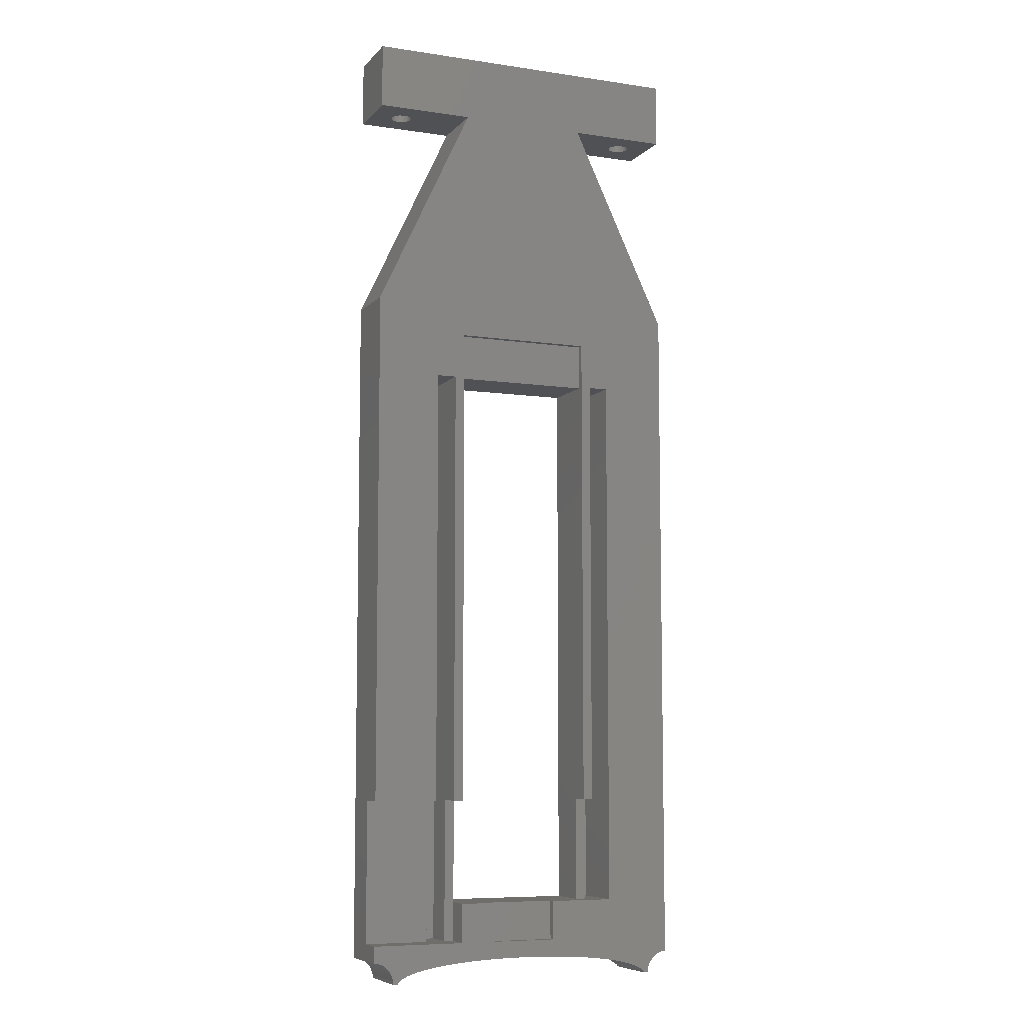
<metadata>
{"format":"stl","ext":"stl","renderer":"f3d","projection":"perspective","resolution":1024,"background":"white","views":[{"elev":-7.6,"azim":-22.7,"up":"+Y"}]}
</metadata>
<code>
# stl→obj: 453 verts, 914 faces
v 12 14 2
v 12 30 2
v 10.5 14 2
v 10.5 30 2
v -10.5 30 1
v -12 30 1
v -10.5 14 1
v -12 8 1
v -10.5 8 1
v -15 30 1
v -25 30 1
v -15 8 1
v -25 8 1
v -12 98 -4
v -15 98 -4
v -12 8 -4
v -15 8 -4
v -15 30 5
v -25 30 5
v -12 30 5
v -10.5 30 5
v 15 14 -4
v 15 98 -4
v 12 14 -4
v 12 98 -4
v -10.5 14 5
v -10.5 8 5
v -25 8 5
v -5 14 4
v 5 14 4
v 15 14 5
v -5 14 5
v 5 14 5
v 10.5 14 -5
v -10.5 14 -5
v -8.426 5.157 5
v -6.995 5.245 5
v -5 8 5
v -5.292 5.326 5
v -3.549 5.384 5
v -16.32 4.207 5
v -15.82 4.302 5
v -15.3 4.394 5
v -25 5.397 5
v -24.35 5.397 5
v -23.93 5.251 5
v -23.54 5.055 5
v -23.17 4.81 5
v -22.83 4.52 5
v -19.39 3.376 5
v -22.54 4.191 5
v -19.75 3.224 5
v -20.1 3.058 5
v -22.29 3.827 5
v -20.58 2.785 5
v -22.09 3.435 5
v -20.81 2.621 5
v -21.04 2.431 5
v -21.93 3.02 5
v -21.83 2.59 5
v -21.79 2.15 5
v -21.15 2.15 5
v -19.01 3.517 5
v -18.61 3.648 5
v -18.19 3.772 5
v -17.75 3.888 5
v -17.29 4 5
v -16.8 4.108 5
v -14.76 4.482 5
v -14.2 4.566 5
v -13.62 4.647 5
v -13.03 4.724 5
v -12.41 4.797 5
v -11.78 4.867 5
v -11.14 4.933 5
v -9.81 5.053 5
v -1.781 5.42 5
v -2.22e-15 5.431 5
v 5 8 5
v 1.781 5.42 5
v 3.549 5.384 5
v 5.292 5.326 5
v 6.995 5.245 5
v 8.426 5.157 5
v 9.81 5.053 5
v 11.14 4.933 5
v 11.78 4.867 5
v 12.41 4.797 5
v 13.03 4.724 5
v 13.62 4.647 5
v 14.2 4.566 5
v 14.76 4.482 5
v 15.3 4.394 5
v 15.82 4.302 5
v 16.32 4.207 5
v 16.8 4.108 5
v 17.29 4 5
v 17.75 3.888 5
v 18.19 3.772 5
v 18.61 3.648 5
v 19.01 3.517 5
v 19.39 3.376 5
v 19.75 3.224 5
v 22.54 4.197 5
v 22.84 4.524 5
v 20.1 3.058 5
v 22.29 3.835 5
v 20.58 2.785 5
v 22.09 3.444 5
v 20.81 2.621 5
v 21.04 2.431 5
v 21.15 2.15 5
v 21.84 2.602 5
v 21.94 3.031 5
v 21.79 2.15 5
v 21.79 2.164 5
v 23.17 4.812 5
v 23.54 5.056 5
v 23.93 5.252 5
v 24.35 5.397 5
v 15 98 5
v 25 5.397 5
v 25 110 5
v 10 142 5
v 10.5 105 5
v 12 98 5
v 10.5 30 5
v 12 30 5
v 25 142 5
v 25 152 5
v -25 152 5
v -10 142 5
v -25 142 5
v -25 110 5
v -15 98 5
v -10.5 105 5
v -12 98 5
v -25 5.397 -5
v -25 110 -5
v 10.5 98 4
v -10.5 98 4
v 10.5 98 -5
v -10.5 98 -5
v 10.5 105 4
v -10.5 105 4
v 5 8 4
v -5 8 4
v -21.58 142 -0.2778
v -21.58 147 -0.2778
v -21.6 142 1.959e-16
v -21.6 147 1.959e-16
v -21.58 142 0.2778
v -21.58 147 0.2778
v -21.5 142 0.5472
v -21.5 147 0.5472
v -21.39 147 0.8
v -21.5 152 0.5472
v -21.39 152 0.8
v -21.5 147 -0.5472
v -21.5 142 -0.5472
v -21.39 147 -0.8
v -21.39 142 -0.8
v -21.23 147 -1.028
v -21.23 142 -1.028
v -21.03 147 -1.226
v -21.03 142 -1.226
v -20.8 147 -1.386
v -20.8 142 -1.386
v -20.55 147 -1.504
v -20.55 142 -1.504
v -20.28 147 -1.576
v -20.28 142 -1.576
v -20 147 -1.6
v -20 142 -1.6
v -19.72 147 -1.576
v -19.72 142 -1.576
v -19.45 147 -1.504
v -19.45 142 -1.504
v -19.2 147 -1.386
v -19.2 142 -1.386
v -18.97 147 -1.226
v -18.97 142 -1.226
v -18.77 147 -1.028
v -18.77 142 -1.028
v -18.61 147 -0.8
v -18.61 142 -0.8
v -18.5 147 -0.5472
v -18.5 142 -0.5472
v -18.42 147 -0.2778
v -18.42 142 -0.2778
v -18.4 147 0
v -18.4 142 0
v -18.42 147 0.2778
v -18.42 142 0.2778
v -18.5 147 0.5472
v -18.5 142 0.5472
v -18.61 142 0.8
v -18.61 147 0.8
v -18.77 142 1.028
v -18.77 147 1.028
v -18.97 142 1.226
v -18.97 147 1.226
v -19.2 142 1.386
v -19.2 147 1.386
v -19.45 142 1.504
v -19.45 147 1.504
v -19.72 142 1.576
v -19.72 147 1.576
v -20 142 1.6
v -20 147 1.6
v -20.28 142 1.576
v -20.28 147 1.576
v -20.55 142 1.504
v -20.55 147 1.504
v -20.8 142 1.386
v -20.8 147 1.386
v -21.03 142 1.226
v -21.03 147 1.226
v -21.23 142 1.028
v -21.23 147 1.028
v -21.39 142 0.8
v -21.58 152 0.2778
v -21.6 152 -1.959e-16
v -21.58 152 -0.2778
v -21.5 152 -0.5472
v -21.39 152 -0.8
v -21.23 152 -1.028
v -21.03 152 -1.226
v -20.8 152 -1.386
v -20.55 152 -1.504
v -20.28 152 -1.576
v -20 152 -1.6
v -19.72 152 -1.576
v -19.45 152 -1.504
v -19.2 152 -1.386
v -18.97 152 -1.226
v -18.77 152 -1.028
v -18.61 152 -0.8
v -18.5 152 -0.5472
v -18.42 152 -0.2778
v -18.4 152 0
v -18.42 152 0.2778
v -18.5 152 0.5472
v -18.61 152 0.8
v -18.77 152 1.028
v -18.97 152 1.226
v -19.2 152 1.386
v -19.45 152 1.504
v -19.72 152 1.576
v -20 152 1.6
v -20.28 152 1.576
v -20.55 152 1.504
v -20.8 152 1.386
v -21.03 152 1.226
v -21.23 152 1.028
v 18.42 142 -0.2778
v 18.42 147 -0.2778
v 18.4 142 1.959e-16
v 18.4 147 1.959e-16
v 18.42 142 0.2778
v 18.42 147 0.2778
v 18.5 142 0.5472
v 18.5 147 0.5472
v 18.61 142 0.8
v 18.61 147 0.8
v 18.77 142 1.028
v 18.77 147 1.028
v 18.97 142 1.226
v 18.97 147 1.226
v 19.2 142 1.386
v 19.2 147 1.386
v 19.45 142 1.504
v 19.45 147 1.504
v 19.72 142 1.576
v 19.72 147 1.576
v 20 142 1.6
v 20 147 1.6
v 20.28 142 1.576
v 20.28 147 1.576
v 20.55 142 1.504
v 20.55 147 1.504
v 20.8 142 1.386
v 20.8 147 1.386
v 21.03 142 1.226
v 21.03 147 1.226
v 21.23 142 1.028
v 21.23 147 1.028
v 21.39 142 0.8
v 21.39 147 0.8
v 21.5 142 0.5472
v 21.5 147 0.5472
v 21.58 142 0.2778
v 21.58 147 0.2778
v 21.6 142 0
v 21.6 147 0
v 21.58 142 -0.2778
v 21.58 147 -0.2778
v 21.5 142 -0.5472
v 21.5 147 -0.5472
v 21.39 147 -0.8
v 21.5 152 -0.5472
v 21.39 152 -0.8
v 18.5 147 -0.5472
v 18.5 142 -0.5472
v 18.61 142 -0.8
v 18.61 147 -0.8
v 18.77 142 -1.028
v 18.77 147 -1.028
v 18.97 142 -1.226
v 18.97 147 -1.226
v 19.2 142 -1.386
v 19.2 147 -1.386
v 19.45 142 -1.504
v 19.45 147 -1.504
v 19.72 142 -1.576
v 19.72 147 -1.576
v 20 142 -1.6
v 20 147 -1.6
v 20.28 142 -1.576
v 20.28 147 -1.576
v 20.55 142 -1.504
v 20.55 147 -1.504
v 20.8 142 -1.386
v 20.8 147 -1.386
v 21.03 142 -1.226
v 21.03 147 -1.226
v 21.23 142 -1.028
v 21.23 147 -1.028
v 21.39 142 -0.8
v 18.42 152 0.2778
v 18.4 152 -1.959e-16
v 18.42 152 -0.2778
v 18.5 152 -0.5472
v 18.61 152 -0.8
v 18.77 152 -1.028
v 18.97 152 -1.226
v 19.2 152 -1.386
v 19.45 152 -1.504
v 19.72 152 -1.576
v 20 152 -1.6
v 20.28 152 -1.576
v 20.55 152 -1.504
v 20.8 152 -1.386
v 21.03 152 -1.226
v 21.23 152 -1.028
v 18.5 152 0.5472
v 18.61 152 0.8
v 18.77 152 1.028
v 18.97 152 1.226
v 19.2 152 1.386
v 19.45 152 1.504
v 19.72 152 1.576
v 20 152 1.6
v 20.28 152 1.576
v 20.55 152 1.504
v 20.8 152 1.386
v 21.03 152 1.226
v 21.23 152 1.028
v 21.39 152 0.8
v 21.5 152 0.5472
v 21.58 152 0.2778
v 21.6 152 0
v 21.58 152 -0.2778
v 10 142 -5
v 25 110 -5
v 23.54 5.056 -5
v 23.17 4.812 -5
v -10 142 -5
v 25 152 -5
v 25 142 -5
v -2.22e-15 5.431 -5
v -1.781 5.42 -5
v -3.549 5.384 -5
v -25 142 -5
v -25 152 -5
v 25 5.397 -5
v 24.35 5.397 -5
v 23.93 5.252 -5
v 22.84 4.524 -5
v 18.61 3.648 -5
v 18.19 3.772 -5
v 17.75 3.888 -5
v 17.29 4 -5
v 22.54 4.197 -5
v 19.39 3.376 -5
v 19.01 3.517 -5
v 22.29 3.835 -5
v 20.1 3.058 -5
v 19.75 3.224 -5
v 20.58 2.785 -5
v 22.09 3.444 -5
v 20.81 2.621 -5
v 21.04 2.431 -5
v 21.94 3.031 -5
v 21.84 2.602 -5
v 21.15 2.15 -5
v 21.79 2.164 -5
v 21.79 2.15 -5
v 16.8 4.108 -5
v 16.32 4.207 -5
v 15.82 4.302 -5
v 15.3 4.394 -5
v 14.76 4.482 -5
v 14.2 4.566 -5
v 13.62 4.647 -5
v 13.03 4.724 -5
v 12.41 4.797 -5
v 11.78 4.867 -5
v 11.14 4.933 -5
v 9.81 5.053 -5
v 8.426 5.157 -5
v 6.995 5.245 -5
v 5.292 5.326 -5
v 3.549 5.384 -5
v 1.781 5.42 -5
v -5.292 5.326 -5
v -6.995 5.245 -5
v -8.426 5.157 -5
v -9.81 5.053 -5
v -11.14 4.933 -5
v -11.78 4.867 -5
v -12.41 4.797 -5
v -13.03 4.724 -5
v -13.62 4.647 -5
v -14.2 4.566 -5
v -14.76 4.482 -5
v -15.3 4.394 -5
v -15.82 4.302 -5
v -16.32 4.207 -5
v -16.8 4.108 -5
v -17.29 4 -5
v -17.75 3.888 -5
v -18.19 3.772 -5
v -23.17 4.81 -5
v -18.61 3.648 -5
v -22.83 4.52 -5
v -19.01 3.517 -5
v -19.39 3.376 -5
v -22.54 4.191 -5
v -19.75 3.224 -5
v -20.1 3.058 -5
v -22.29 3.827 -5
v -20.58 2.785 -5
v -22.09 3.435 -5
v -20.81 2.621 -5
v -21.04 2.431 -5
v -21.15 2.15 -5
v -21.83 2.59 -5
v -21.93 3.02 -5
v -21.79 2.15 -5
v -23.54 5.055 -5
v -23.93 5.251 -5
v -24.35 5.397 -5
f 1 2 3
f 3 2 4
f 5 6 7
f 7 6 8
f 7 8 9
f 10 11 12
f 12 11 13
f 14 15 16
f 16 15 17
f 10 18 11
f 11 18 19
f 20 6 21
f 21 6 5
f 22 23 24
f 24 23 25
f 7 9 26
f 26 9 27
f 9 8 27
f 27 8 12
f 27 12 28
f 28 12 13
f 8 16 12
f 12 16 17
f 26 29 7
f 7 29 30
f 7 30 3
f 3 30 31
f 3 31 1
f 1 31 22
f 1 22 24
f 26 32 29
f 30 33 31
f 3 34 7
f 7 34 35
f 27 36 26
f 26 36 37
f 26 37 32
f 32 37 38
f 38 37 39
f 38 39 40
f 28 41 27
f 27 41 42
f 27 42 43
f 44 45 28
f 28 45 46
f 28 46 47
f 47 48 28
f 28 48 49
f 28 49 50
f 50 49 51
f 50 51 52
f 52 51 53
f 53 51 54
f 53 54 55
f 55 54 56
f 55 56 57
f 57 56 58
f 58 56 59
f 58 59 60
f 61 62 60
f 60 62 58
f 50 63 28
f 28 63 64
f 28 64 65
f 65 66 28
f 28 66 67
f 28 67 68
f 68 41 28
f 43 69 27
f 27 69 70
f 27 70 71
f 71 72 27
f 27 72 73
f 27 73 74
f 74 75 27
f 27 75 76
f 27 76 36
f 40 77 38
f 38 77 78
f 38 78 79
f 79 78 80
f 79 80 81
f 81 82 79
f 79 82 83
f 79 83 33
f 33 83 84
f 33 84 85
f 33 85 31
f 31 85 86
f 31 86 87
f 87 88 31
f 31 88 89
f 31 89 90
f 90 91 31
f 31 91 92
f 31 92 93
f 93 94 31
f 31 94 95
f 31 95 96
f 96 97 31
f 31 97 98
f 31 98 99
f 99 100 31
f 31 100 101
f 31 101 102
f 102 103 31
f 31 103 104
f 31 104 105
f 103 106 104
f 104 106 107
f 107 106 108
f 107 108 109
f 109 108 110
f 109 110 111
f 112 113 111
f 111 113 114
f 111 114 109
f 115 116 112
f 112 116 113
f 105 117 31
f 31 117 118
f 31 118 119
f 119 120 31
f 31 120 121
f 121 120 122
f 121 122 123
f 123 124 121
f 121 124 125
f 121 125 126
f 126 125 127
f 126 127 128
f 129 130 124
f 124 130 131
f 124 131 132
f 132 131 133
f 134 135 132
f 132 135 136
f 132 136 125
f 134 19 135
f 135 19 18
f 135 137 136
f 136 137 21
f 21 137 20
f 132 125 124
f 11 138 13
f 13 138 44
f 13 44 28
f 19 134 11
f 11 134 139
f 11 139 138
f 18 10 135
f 135 10 15
f 15 10 17
f 17 10 12
f 20 137 6
f 6 137 14
f 6 14 16
f 16 8 6
f 140 141 142
f 142 141 143
f 128 127 2
f 2 127 4
f 3 4 34
f 34 4 142
f 142 4 140
f 140 4 127
f 140 127 125
f 125 144 140
f 31 121 22
f 22 121 23
f 137 135 14
f 14 135 15
f 125 136 144
f 144 136 145
f 141 140 145
f 145 140 144
f 121 126 23
f 23 126 25
f 128 2 126
f 126 2 25
f 25 2 24
f 24 2 1
f 79 33 146
f 146 33 30
f 32 38 29
f 29 38 147
f 38 79 147
f 147 79 146
f 147 146 29
f 29 146 30
f 148 149 150
f 150 149 151
f 150 151 152
f 152 151 153
f 152 153 154
f 154 153 155
f 154 155 156
f 156 155 157
f 156 157 158
f 149 148 159
f 159 148 160
f 159 160 161
f 161 160 162
f 161 162 163
f 163 162 164
f 163 164 165
f 165 164 166
f 165 166 167
f 167 166 168
f 167 168 169
f 169 168 170
f 169 170 171
f 171 170 172
f 171 172 173
f 173 172 174
f 173 174 175
f 175 174 176
f 175 176 177
f 177 176 178
f 177 178 179
f 179 178 180
f 179 180 181
f 181 180 182
f 181 182 183
f 183 182 184
f 183 184 185
f 185 184 186
f 185 186 187
f 187 186 188
f 187 188 189
f 189 188 190
f 189 190 191
f 191 190 192
f 191 192 193
f 193 192 194
f 193 194 195
f 195 194 196
f 195 196 197
f 195 197 198
f 198 197 199
f 198 199 200
f 200 199 201
f 200 201 202
f 202 201 203
f 202 203 204
f 204 203 205
f 204 205 206
f 206 205 207
f 206 207 208
f 208 207 209
f 208 209 210
f 210 209 211
f 210 211 212
f 212 211 213
f 212 213 214
f 214 213 215
f 214 215 216
f 216 215 217
f 216 217 218
f 218 217 219
f 218 219 220
f 220 219 221
f 220 221 156
f 156 221 154
f 222 153 223
f 223 153 151
f 223 151 224
f 224 151 149
f 224 149 225
f 225 149 159
f 225 159 226
f 226 159 161
f 226 161 227
f 227 161 163
f 227 163 228
f 228 163 165
f 228 165 229
f 229 165 167
f 229 167 230
f 230 167 169
f 230 169 231
f 231 169 171
f 231 171 232
f 232 171 173
f 232 173 233
f 233 173 175
f 233 175 234
f 234 175 177
f 234 177 235
f 235 177 179
f 235 179 236
f 236 179 181
f 236 181 237
f 237 181 183
f 237 183 238
f 238 183 185
f 238 185 239
f 239 185 187
f 239 187 240
f 240 187 189
f 240 189 241
f 241 189 191
f 241 191 242
f 242 191 193
f 242 193 243
f 243 193 195
f 243 195 244
f 244 195 198
f 244 198 245
f 245 198 200
f 245 200 246
f 246 200 202
f 246 202 247
f 247 202 204
f 247 204 248
f 248 204 206
f 248 206 249
f 249 206 208
f 249 208 250
f 250 208 210
f 250 210 251
f 251 210 212
f 251 212 252
f 252 212 214
f 252 214 253
f 253 214 216
f 253 216 254
f 254 216 218
f 254 218 255
f 255 218 220
f 255 220 158
f 158 220 156
f 153 222 155
f 155 222 157
f 256 257 258
f 258 257 259
f 258 259 260
f 260 259 261
f 260 261 262
f 262 261 263
f 262 263 264
f 264 263 265
f 264 265 266
f 266 265 267
f 266 267 268
f 268 267 269
f 268 269 270
f 270 269 271
f 270 271 272
f 272 271 273
f 272 273 274
f 274 273 275
f 274 275 276
f 276 275 277
f 276 277 278
f 278 277 279
f 278 279 280
f 280 279 281
f 280 281 282
f 282 281 283
f 282 283 284
f 284 283 285
f 284 285 286
f 286 285 287
f 286 287 288
f 288 287 289
f 288 289 290
f 290 289 291
f 290 291 292
f 292 291 293
f 292 293 294
f 294 293 295
f 294 295 296
f 296 295 297
f 296 297 298
f 298 297 299
f 298 299 300
f 300 299 301
f 300 301 302
f 257 256 303
f 303 256 304
f 303 304 305
f 303 305 306
f 306 305 307
f 306 307 308
f 308 307 309
f 308 309 310
f 310 309 311
f 310 311 312
f 312 311 313
f 312 313 314
f 314 313 315
f 314 315 316
f 316 315 317
f 316 317 318
f 318 317 319
f 318 319 320
f 320 319 321
f 320 321 322
f 322 321 323
f 322 323 324
f 324 323 325
f 324 325 326
f 326 325 327
f 326 327 328
f 328 327 329
f 328 329 300
f 300 329 298
f 330 261 331
f 331 261 259
f 331 259 332
f 332 259 257
f 332 257 333
f 333 257 303
f 333 303 334
f 334 303 306
f 334 306 335
f 335 306 308
f 335 308 336
f 336 308 310
f 336 310 337
f 337 310 312
f 337 312 338
f 338 312 314
f 338 314 339
f 339 314 316
f 339 316 340
f 340 316 318
f 340 318 341
f 341 318 320
f 341 320 342
f 342 320 322
f 342 322 343
f 343 322 324
f 343 324 344
f 344 324 326
f 344 326 345
f 345 326 328
f 345 328 302
f 302 328 300
f 261 330 263
f 263 330 346
f 263 346 265
f 265 346 347
f 265 347 267
f 267 347 348
f 267 348 269
f 269 348 349
f 269 349 271
f 271 349 350
f 271 350 273
f 273 350 351
f 273 351 275
f 275 351 352
f 275 352 277
f 277 352 353
f 277 353 279
f 279 353 354
f 279 354 281
f 281 354 355
f 281 355 283
f 283 355 356
f 283 356 285
f 285 356 357
f 285 357 287
f 287 357 358
f 287 358 289
f 289 358 359
f 289 359 291
f 291 359 360
f 291 360 293
f 293 360 361
f 293 361 295
f 295 361 362
f 295 362 297
f 297 362 363
f 297 363 299
f 299 363 301
f 143 364 142
f 142 364 365
f 142 365 34
f 34 365 366
f 34 366 367
f 35 139 143
f 143 139 368
f 143 368 364
f 364 368 369
f 364 369 370
f 34 371 35
f 35 371 372
f 35 372 373
f 374 375 368
f 368 375 369
f 376 377 365
f 365 377 378
f 365 378 366
f 379 380 367
f 367 380 381
f 367 381 34
f 34 381 382
f 34 382 383
f 384 385 379
f 379 385 386
f 379 386 380
f 387 388 384
f 384 388 389
f 384 389 385
f 388 387 390
f 390 387 391
f 390 391 392
f 392 391 393
f 393 391 394
f 393 394 395
f 393 395 396
f 396 395 397
f 396 397 398
f 383 399 34
f 34 399 400
f 34 400 401
f 401 402 34
f 34 402 403
f 34 403 404
f 404 405 34
f 34 405 406
f 34 406 407
f 407 408 34
f 34 408 409
f 34 409 410
f 410 411 34
f 34 411 412
f 34 412 413
f 413 414 34
f 34 414 415
f 34 415 371
f 373 416 35
f 35 416 417
f 35 417 418
f 418 419 35
f 35 419 420
f 35 420 421
f 421 422 35
f 35 422 423
f 35 423 424
f 424 425 35
f 35 425 426
f 35 426 427
f 427 428 35
f 35 428 429
f 35 429 430
f 430 431 35
f 35 431 432
f 35 432 433
f 35 433 434
f 434 433 435
f 434 435 436
f 436 435 437
f 436 437 438
f 436 438 439
f 439 438 440
f 439 440 441
f 439 441 442
f 442 441 443
f 442 443 444
f 444 443 445
f 444 445 446
f 447 448 446
f 446 448 449
f 446 449 444
f 447 450 448
f 434 451 35
f 35 451 139
f 451 452 139
f 139 452 453
f 139 453 138
f 7 35 5
f 5 35 143
f 5 143 141
f 145 136 141
f 141 136 21
f 141 21 5
f 224 375 223
f 223 375 131
f 223 131 222
f 222 131 157
f 157 131 158
f 158 131 255
f 255 131 254
f 254 131 253
f 253 131 252
f 252 131 251
f 251 131 250
f 250 131 249
f 249 131 130
f 249 130 352
f 352 130 353
f 353 130 354
f 354 130 355
f 355 130 356
f 356 130 357
f 357 130 358
f 358 130 359
f 359 130 360
f 360 130 361
f 361 130 362
f 362 130 369
f 362 369 363
f 363 369 301
f 301 369 302
f 302 369 345
f 345 369 344
f 344 369 343
f 343 369 342
f 342 369 341
f 341 369 340
f 340 369 339
f 339 369 375
f 339 375 233
f 233 375 232
f 232 375 231
f 231 375 230
f 230 375 229
f 229 375 228
f 228 375 227
f 227 375 226
f 226 375 225
f 225 375 224
f 339 233 338
f 338 233 234
f 338 234 337
f 337 234 235
f 337 235 336
f 336 235 236
f 336 236 335
f 335 236 237
f 335 237 334
f 334 237 238
f 334 238 333
f 333 238 239
f 333 239 332
f 332 239 240
f 332 240 331
f 331 240 241
f 331 241 330
f 330 241 242
f 330 242 346
f 346 242 243
f 346 243 347
f 347 243 244
f 347 244 348
f 348 244 245
f 348 245 349
f 349 245 246
f 349 246 350
f 350 246 247
f 350 247 351
f 351 247 248
f 351 248 352
f 352 248 249
f 130 129 369
f 369 129 370
f 260 124 258
f 258 124 364
f 258 364 256
f 256 364 304
f 304 364 305
f 305 364 307
f 307 364 309
f 309 364 311
f 311 364 313
f 313 364 315
f 315 364 370
f 315 370 317
f 317 370 319
f 319 370 321
f 321 370 323
f 323 370 325
f 325 370 327
f 327 370 329
f 329 370 298
f 298 370 296
f 296 370 294
f 294 370 129
f 294 129 292
f 292 129 290
f 290 129 288
f 288 129 286
f 286 129 284
f 284 129 282
f 282 129 280
f 280 129 278
f 278 129 276
f 276 129 274
f 274 129 124
f 274 124 272
f 272 124 270
f 270 124 268
f 268 124 266
f 266 124 264
f 264 124 262
f 262 124 260
f 124 123 364
f 364 123 365
f 123 122 365
f 365 122 376
f 122 120 376
f 376 120 377
f 377 120 378
f 378 120 119
f 378 119 366
f 366 119 118
f 366 118 367
f 367 118 117
f 367 117 379
f 379 117 105
f 379 105 384
f 384 105 104
f 384 104 387
f 387 104 107
f 387 107 391
f 391 107 109
f 391 109 394
f 394 109 114
f 394 114 395
f 395 114 113
f 395 113 397
f 397 113 116
f 116 115 397
f 397 115 398
f 115 112 398
f 398 112 396
f 112 111 396
f 396 111 393
f 111 110 393
f 393 110 392
f 392 110 108
f 392 108 390
f 390 108 106
f 390 106 388
f 388 106 103
f 388 103 389
f 389 103 102
f 389 102 385
f 385 102 101
f 385 101 386
f 386 101 100
f 386 100 380
f 380 100 99
f 380 99 381
f 381 99 98
f 381 98 382
f 382 98 97
f 382 97 383
f 383 97 96
f 383 96 399
f 399 96 95
f 399 95 400
f 400 95 94
f 400 94 401
f 401 94 93
f 401 93 402
f 402 93 92
f 402 92 403
f 403 92 91
f 403 91 404
f 404 91 90
f 404 90 405
f 405 90 89
f 405 89 406
f 406 89 88
f 406 88 407
f 407 88 87
f 407 87 408
f 408 87 86
f 408 86 409
f 409 86 85
f 409 85 410
f 410 85 84
f 410 84 411
f 411 84 83
f 411 83 412
f 412 83 82
f 412 82 413
f 413 82 81
f 413 81 414
f 414 81 80
f 414 80 415
f 415 80 78
f 415 78 371
f 78 77 371
f 371 77 372
f 372 77 40
f 372 40 373
f 373 40 39
f 373 39 416
f 416 39 37
f 416 37 417
f 417 37 36
f 417 36 418
f 418 36 76
f 418 76 419
f 419 76 75
f 419 75 420
f 420 75 74
f 420 74 421
f 421 74 73
f 421 73 422
f 422 73 72
f 422 72 423
f 423 72 71
f 423 71 424
f 424 71 70
f 424 70 425
f 425 70 69
f 425 69 426
f 426 69 43
f 426 43 427
f 427 43 42
f 427 42 428
f 428 42 41
f 428 41 429
f 429 41 68
f 429 68 430
f 430 68 67
f 430 67 431
f 431 67 66
f 431 66 432
f 432 66 65
f 432 65 433
f 433 65 64
f 433 64 435
f 435 64 63
f 435 63 437
f 437 63 50
f 437 50 438
f 438 50 52
f 438 52 440
f 440 52 53
f 440 53 441
f 441 53 55
f 441 55 443
f 443 55 57
f 443 57 445
f 445 57 58
f 445 58 446
f 58 62 446
f 446 62 447
f 62 61 447
f 447 61 450
f 450 61 448
f 448 61 60
f 448 60 449
f 449 60 59
f 449 59 444
f 444 59 56
f 444 56 442
f 442 56 54
f 442 54 439
f 439 54 51
f 439 51 436
f 436 51 49
f 436 49 434
f 434 49 48
f 434 48 451
f 451 48 47
f 451 47 452
f 452 47 46
f 452 46 453
f 453 46 45
f 45 44 453
f 453 44 138
f 134 132 139
f 139 132 368
f 152 133 150
f 150 133 374
f 150 374 148
f 148 374 160
f 160 374 162
f 162 374 164
f 164 374 166
f 166 374 168
f 168 374 170
f 170 374 172
f 172 374 174
f 174 374 176
f 176 374 368
f 176 368 178
f 178 368 180
f 180 368 182
f 182 368 184
f 184 368 186
f 186 368 188
f 188 368 190
f 190 368 192
f 192 368 132
f 192 132 194
f 194 132 196
f 196 132 197
f 197 132 199
f 199 132 201
f 201 132 203
f 203 132 205
f 205 132 207
f 207 132 133
f 207 133 209
f 209 133 211
f 211 133 213
f 213 133 215
f 215 133 217
f 217 133 219
f 219 133 221
f 221 133 154
f 154 133 152
f 133 131 374
f 374 131 375

</code>
